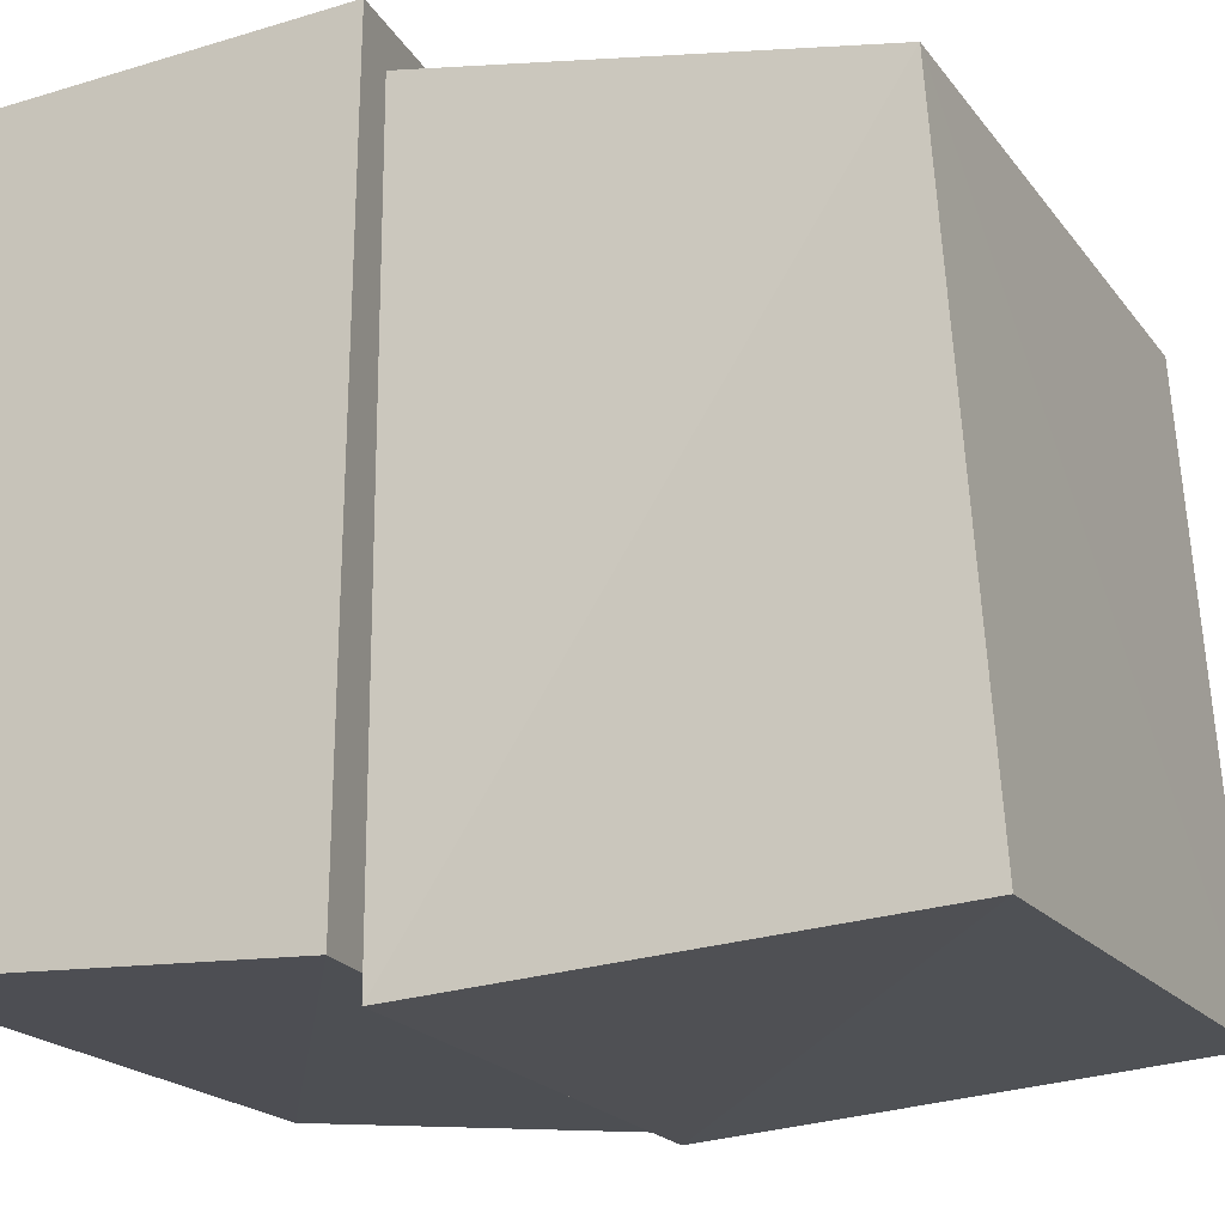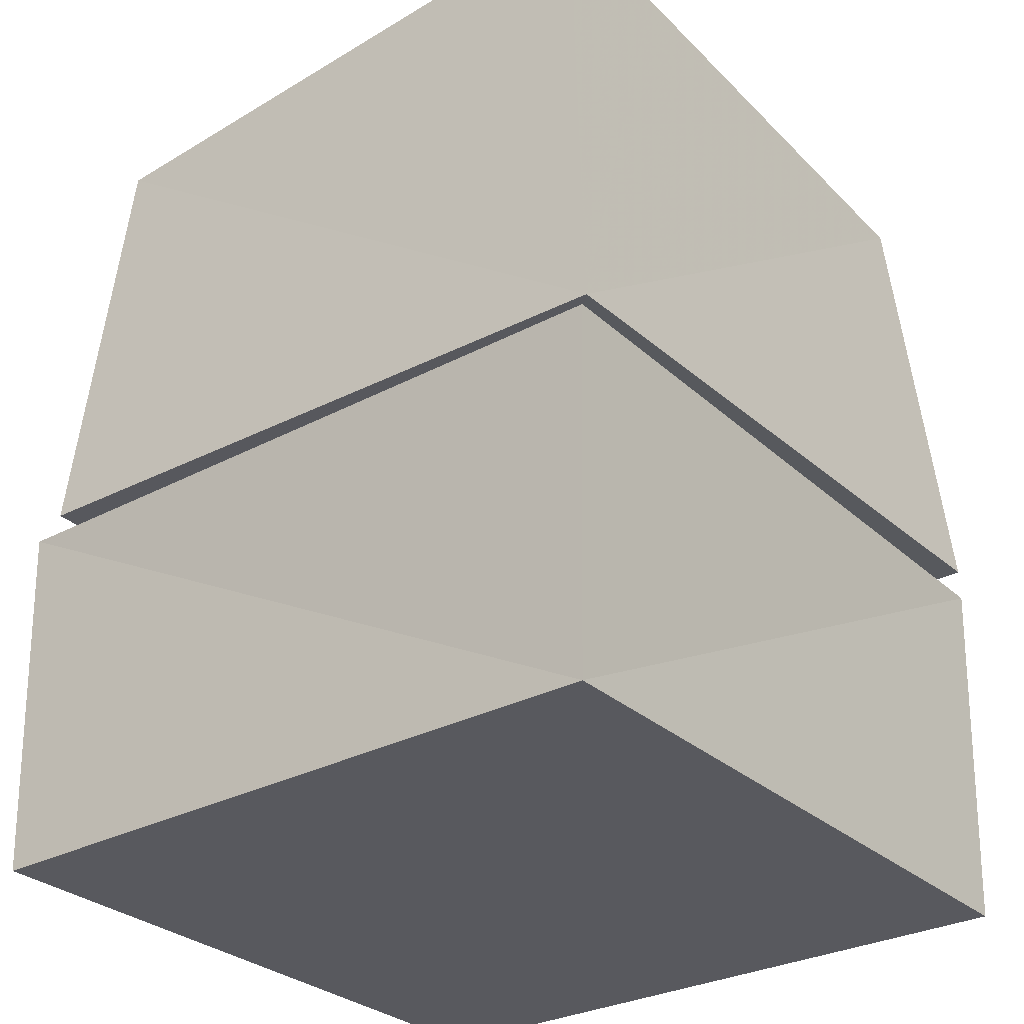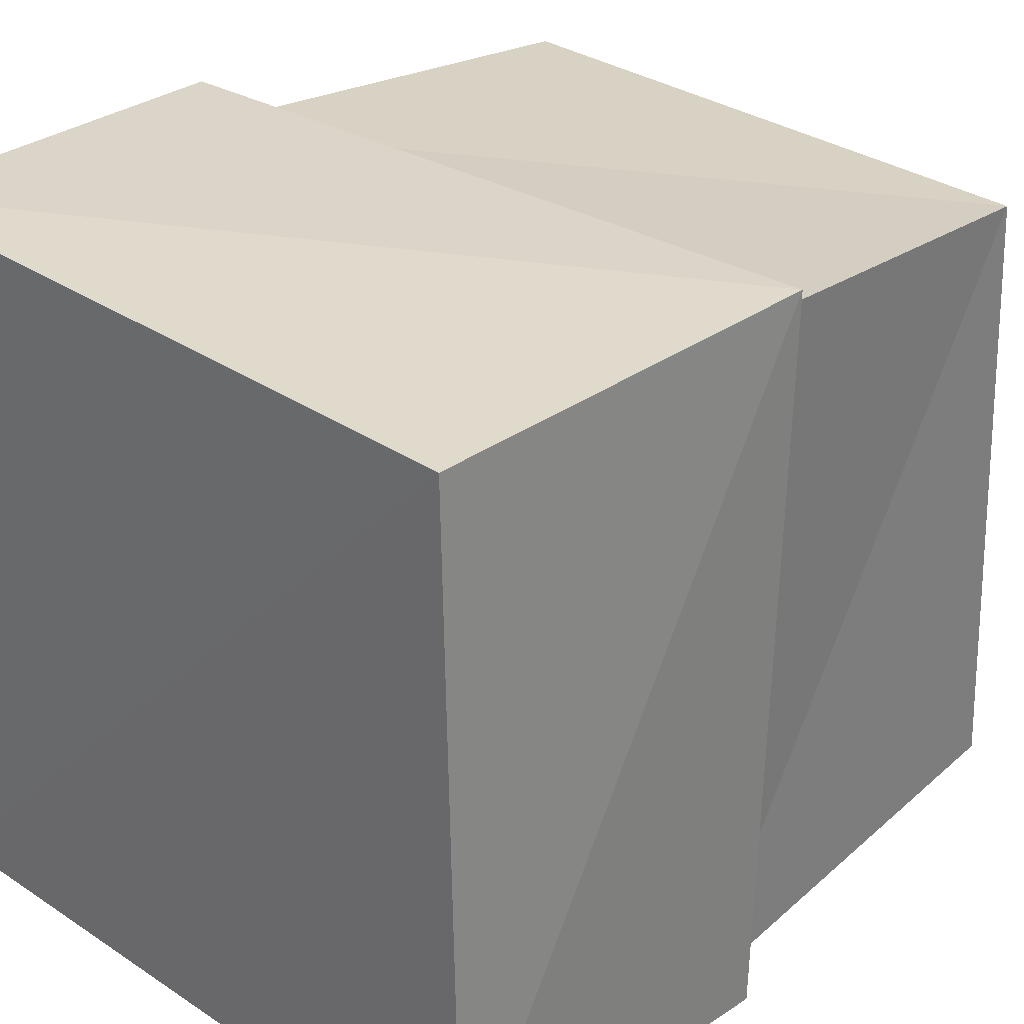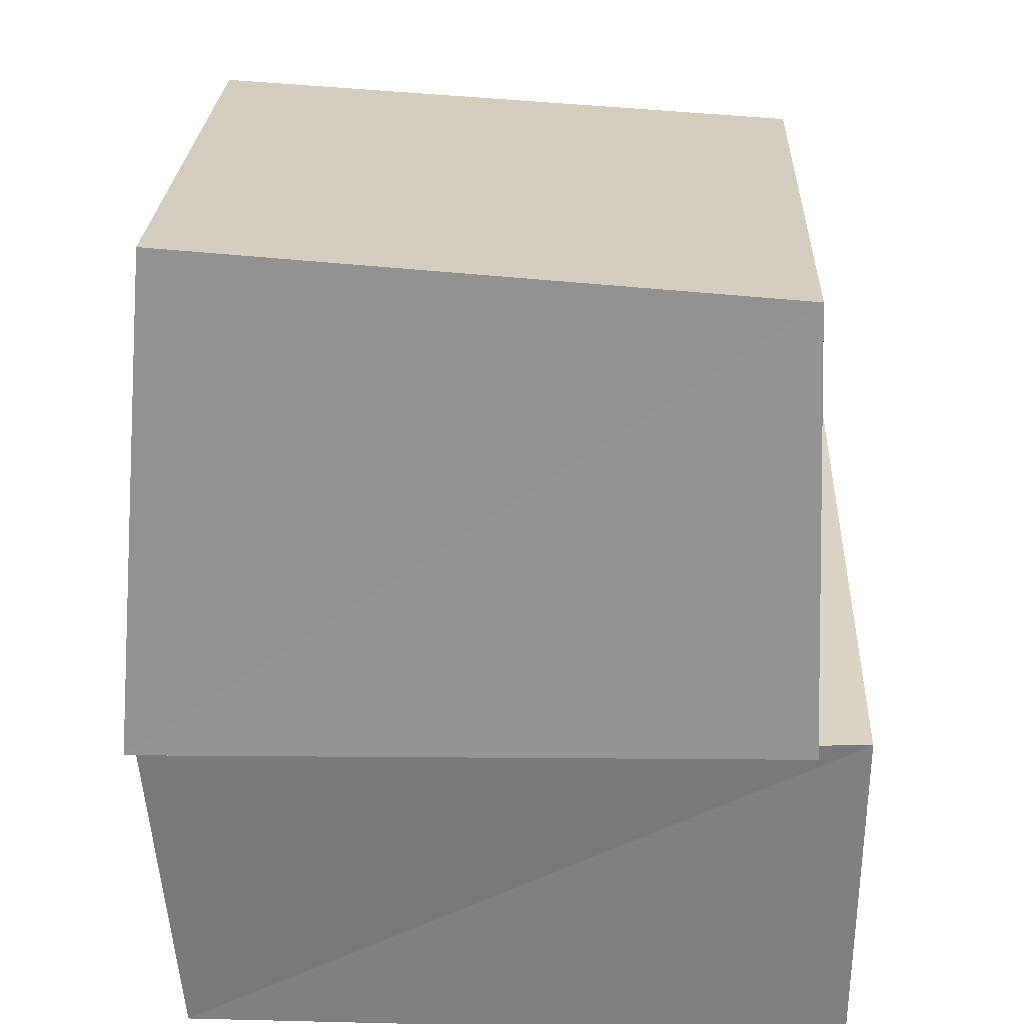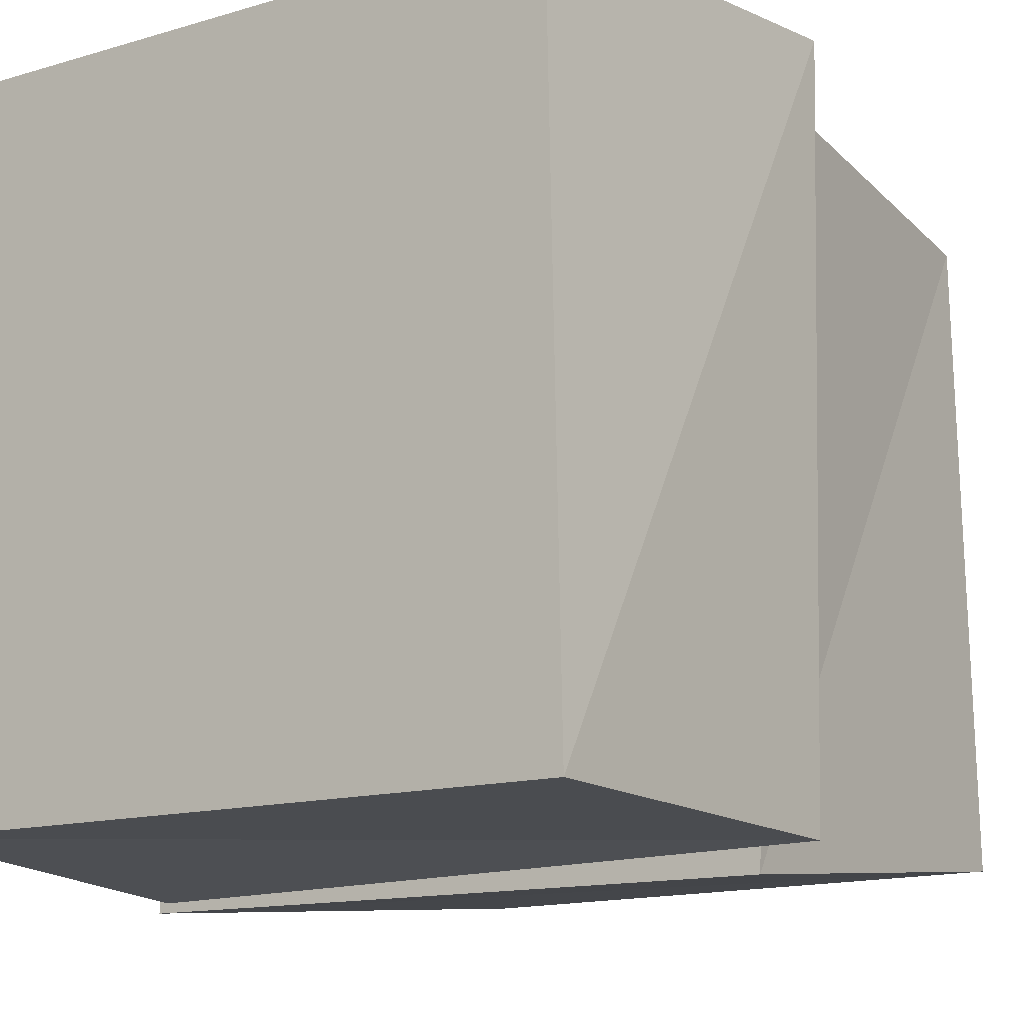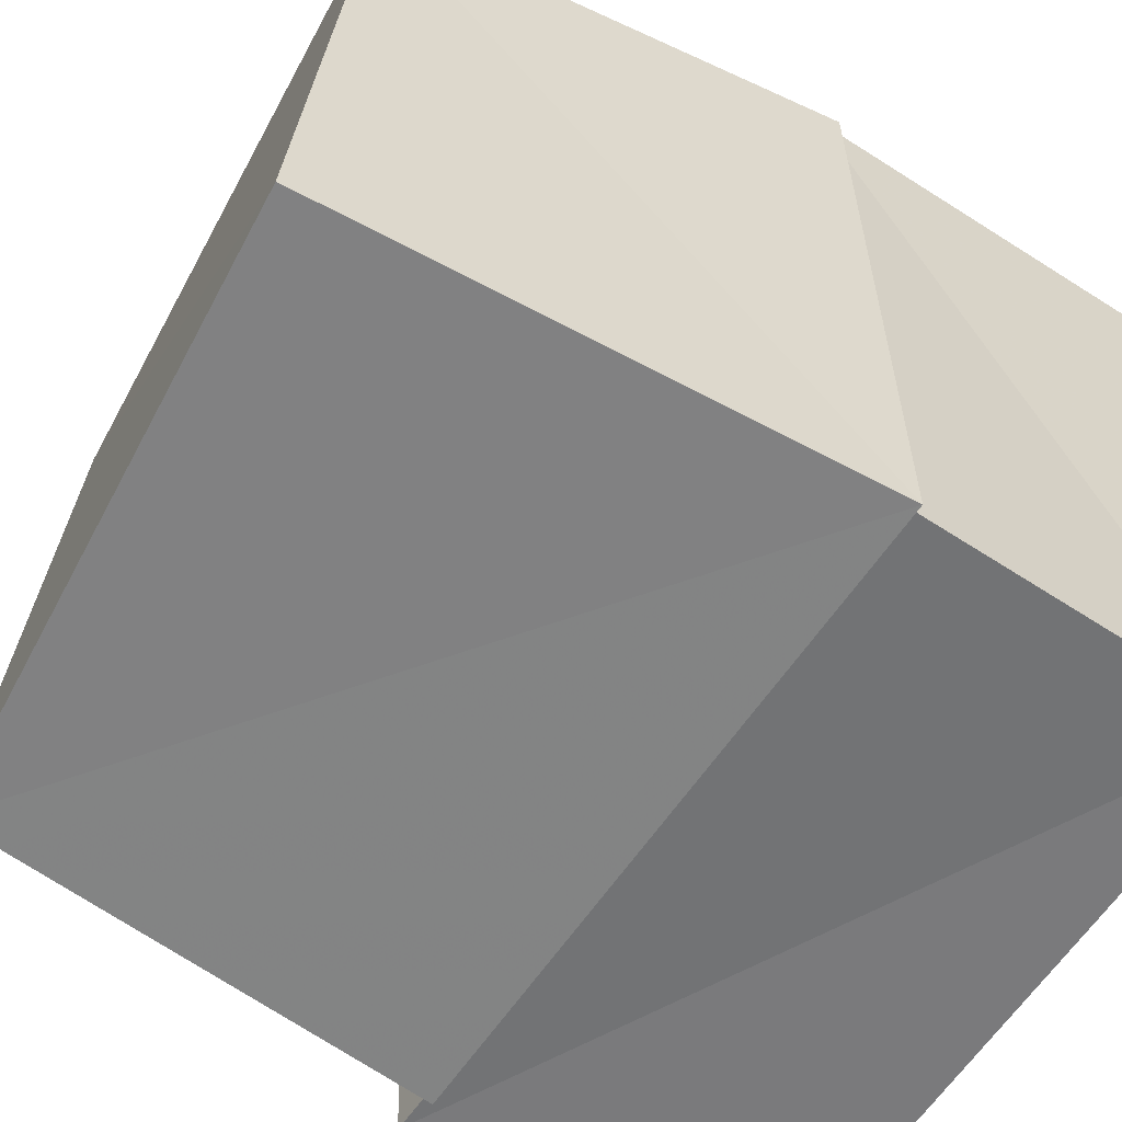
<metadata>
{"format":"obj","ext":"obj","renderer":"f3d","projection":"perspective","resolution":1024,"background":"white","views":[{"elev":-18.1,"azim":111.2,"up":"+Z"},{"elev":-30.4,"azim":-142.2,"up":"+Y"},{"elev":29.5,"azim":43.9,"up":"+Z"},{"elev":28.1,"azim":-88.2,"up":"+Y"},{"elev":-13.7,"azim":35.8,"up":"+Z"},{"elev":-58.6,"azim":-121.9,"up":"+Z"}]}
</metadata>
<code>
v -0.1121 0.6113 -0.1092
v 1.04 0.6309 -0.1155
v 1.082 0.6536 1.085
v -0.1179 0.6304 1.043
v -0.03801 1.489 -0.03623
v 1.009 1.413 -0.03955
v 1.022 1.341 1.024
v -0.0408 1.413 1.011
v -0.04899 0.0006448 -0.04908
v 1.134 0.00132 -0.05624
v 1.109 0.0006446 1.109
v -0.05598 0.001322 1.133
v -0.0923 0.6102 -0.09354
v 1.14 0.6317 -0.0738
v 1.154 0.6543 1.152
v -0.07287 0.6311 1.137
f 1 5 6
f 1 6 2
f 1 8 5
f 3 1 2
f 3 2 7
f 4 1 3
f 4 3 7
f 4 7 8
f 4 8 1
f 5 7 6
f 5 8 7
f 7 2 6
f 9 13 14
f 9 14 10
f 9 16 13
f 11 9 10
f 11 10 15
f 12 9 11
f 12 11 15
f 12 15 16
f 12 16 9
f 13 15 14
f 13 16 15
f 15 10 14

</code>
